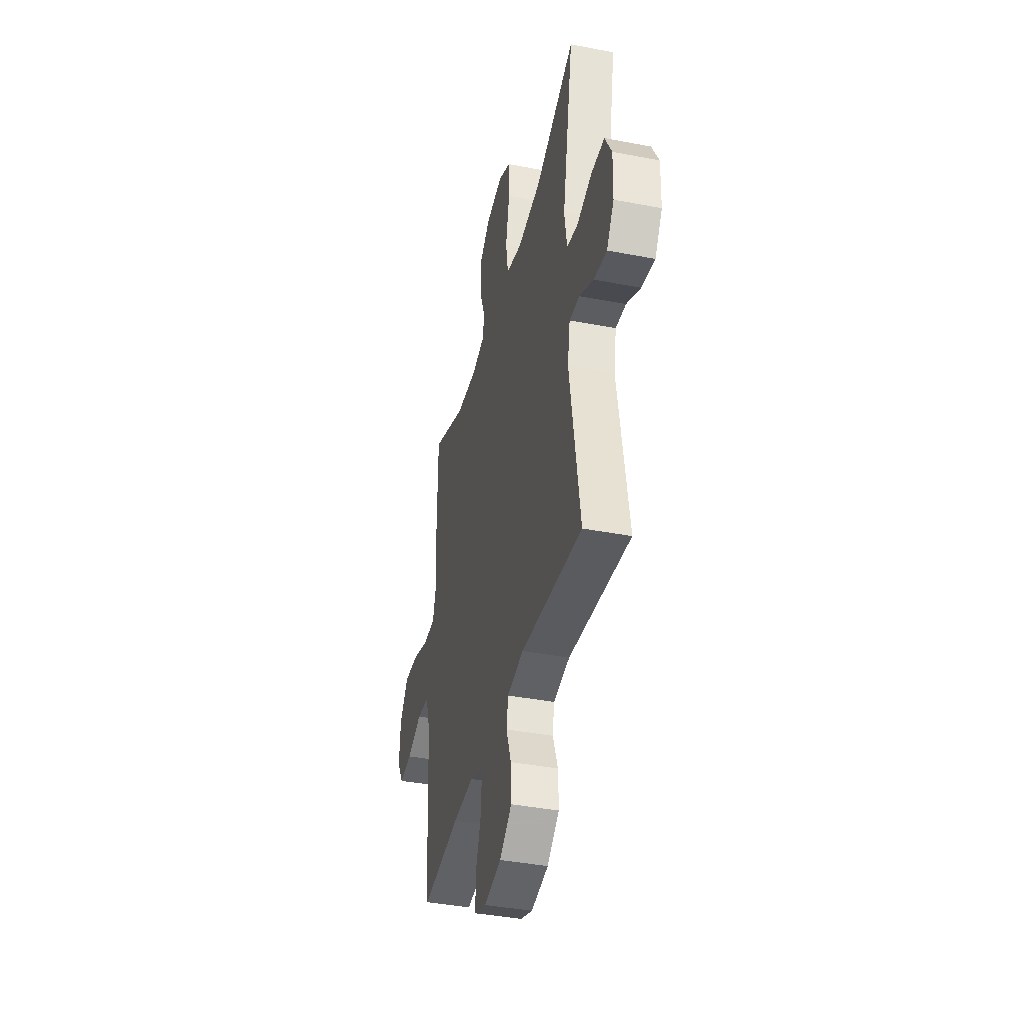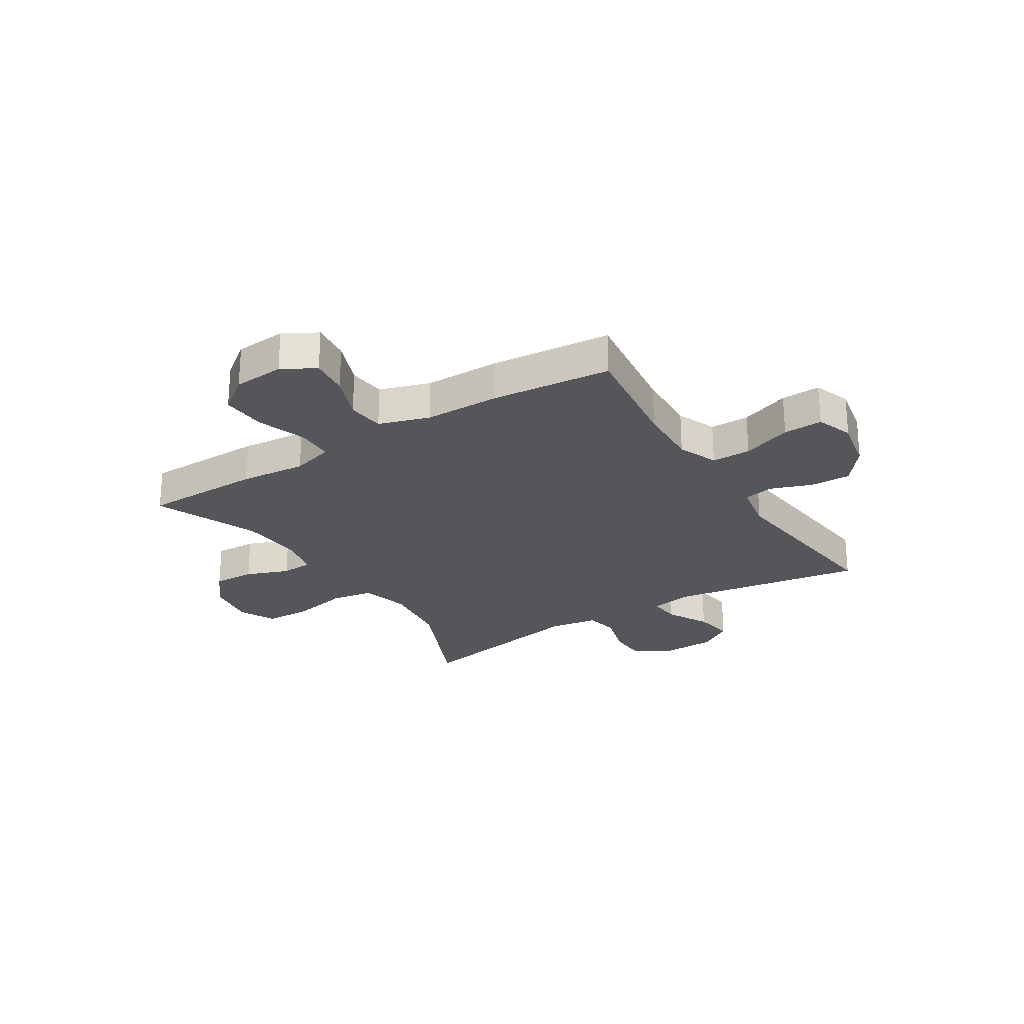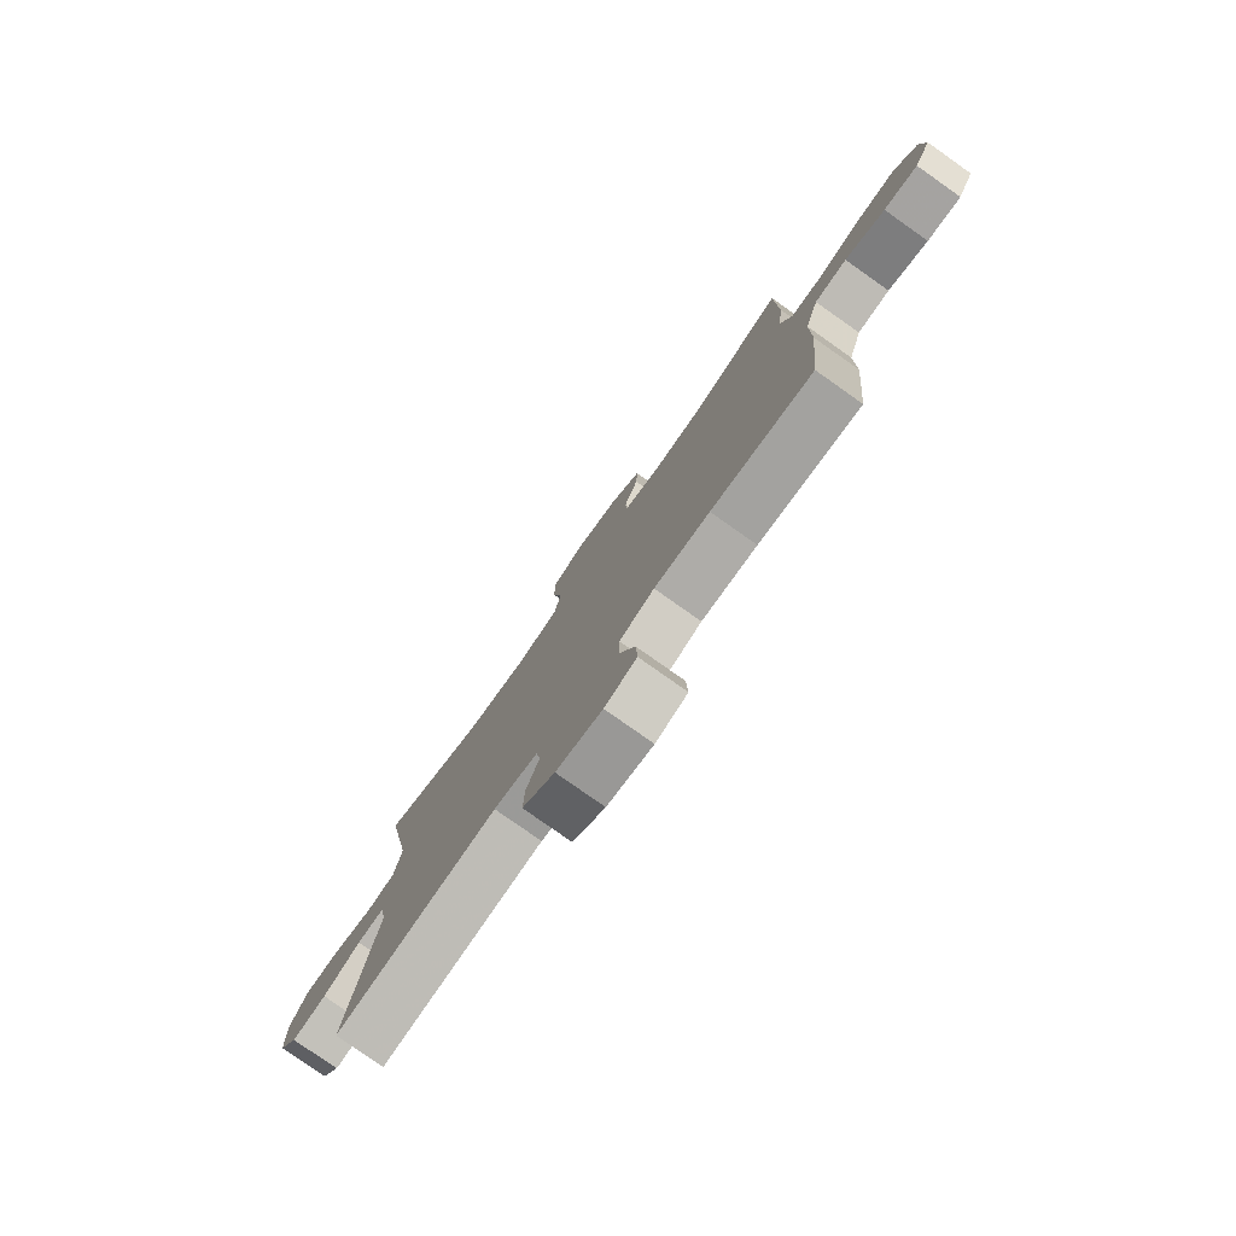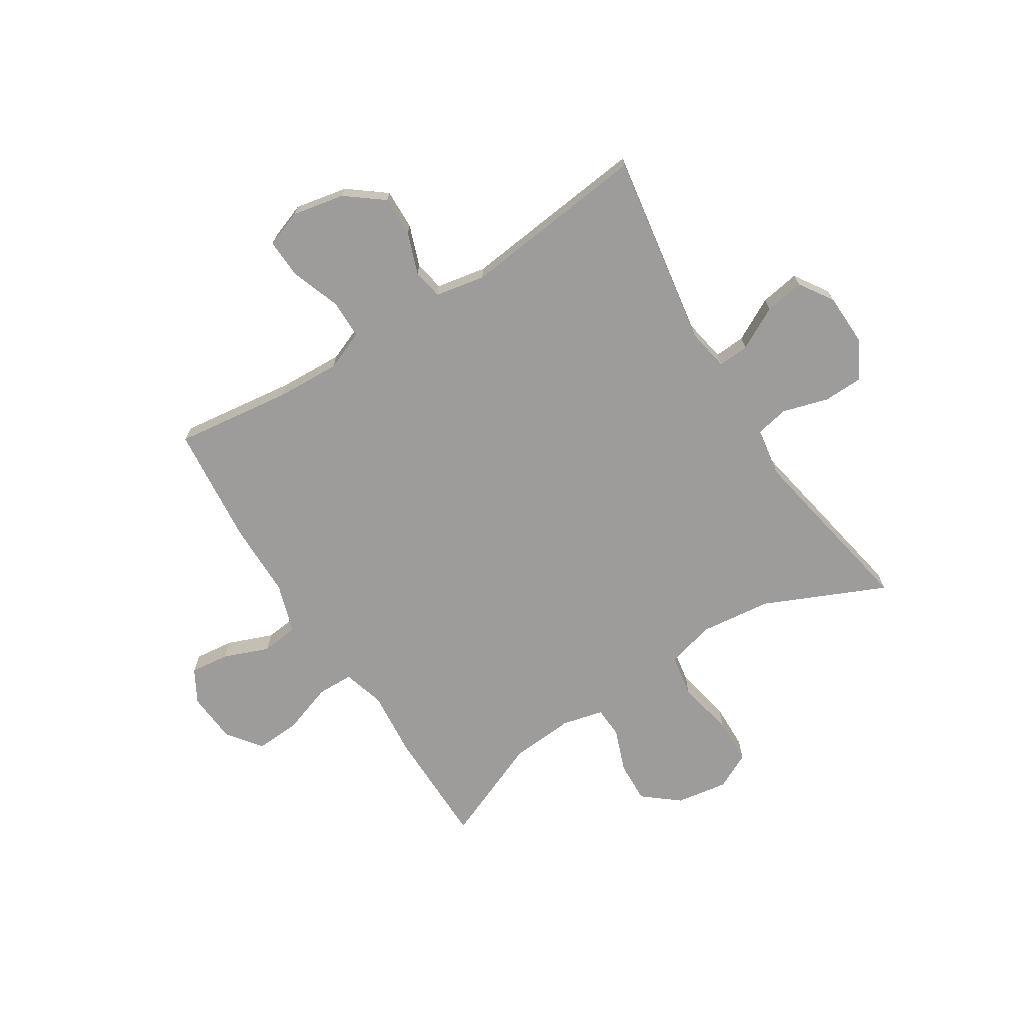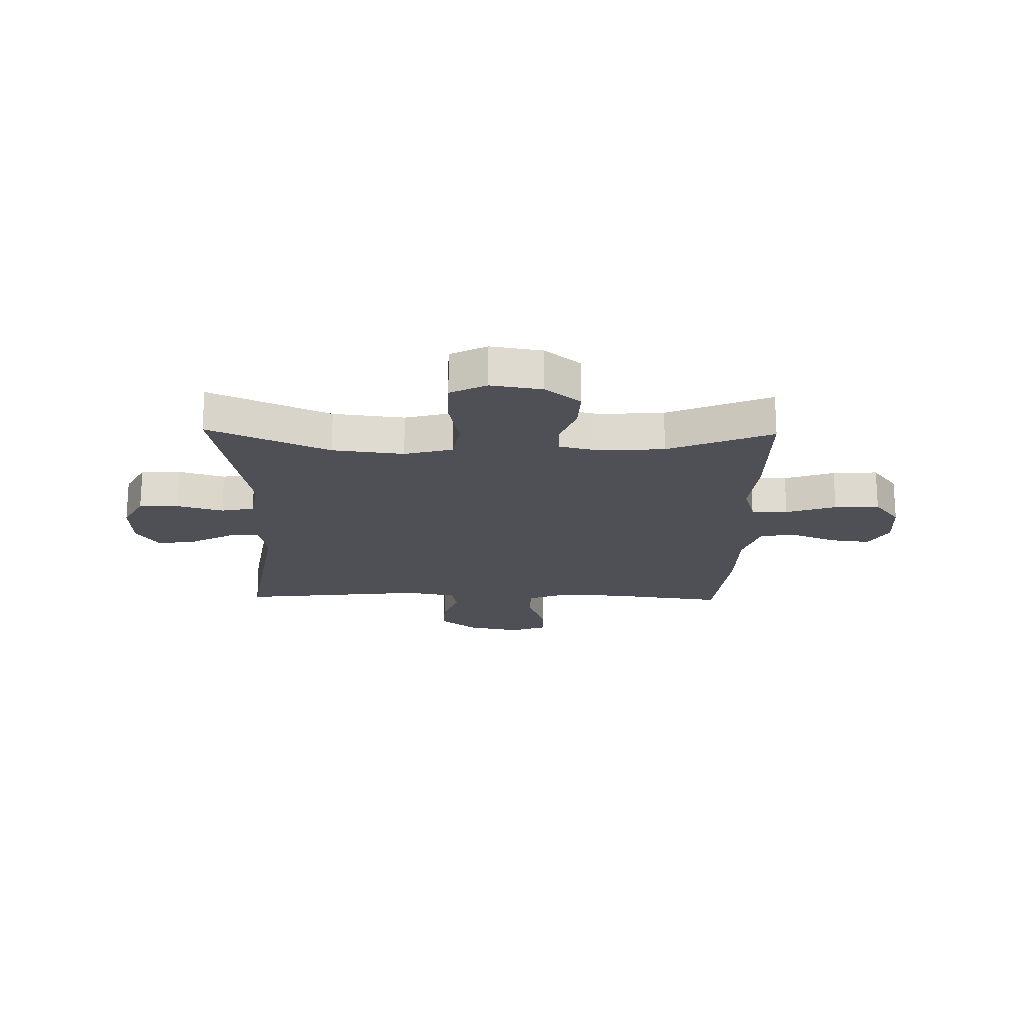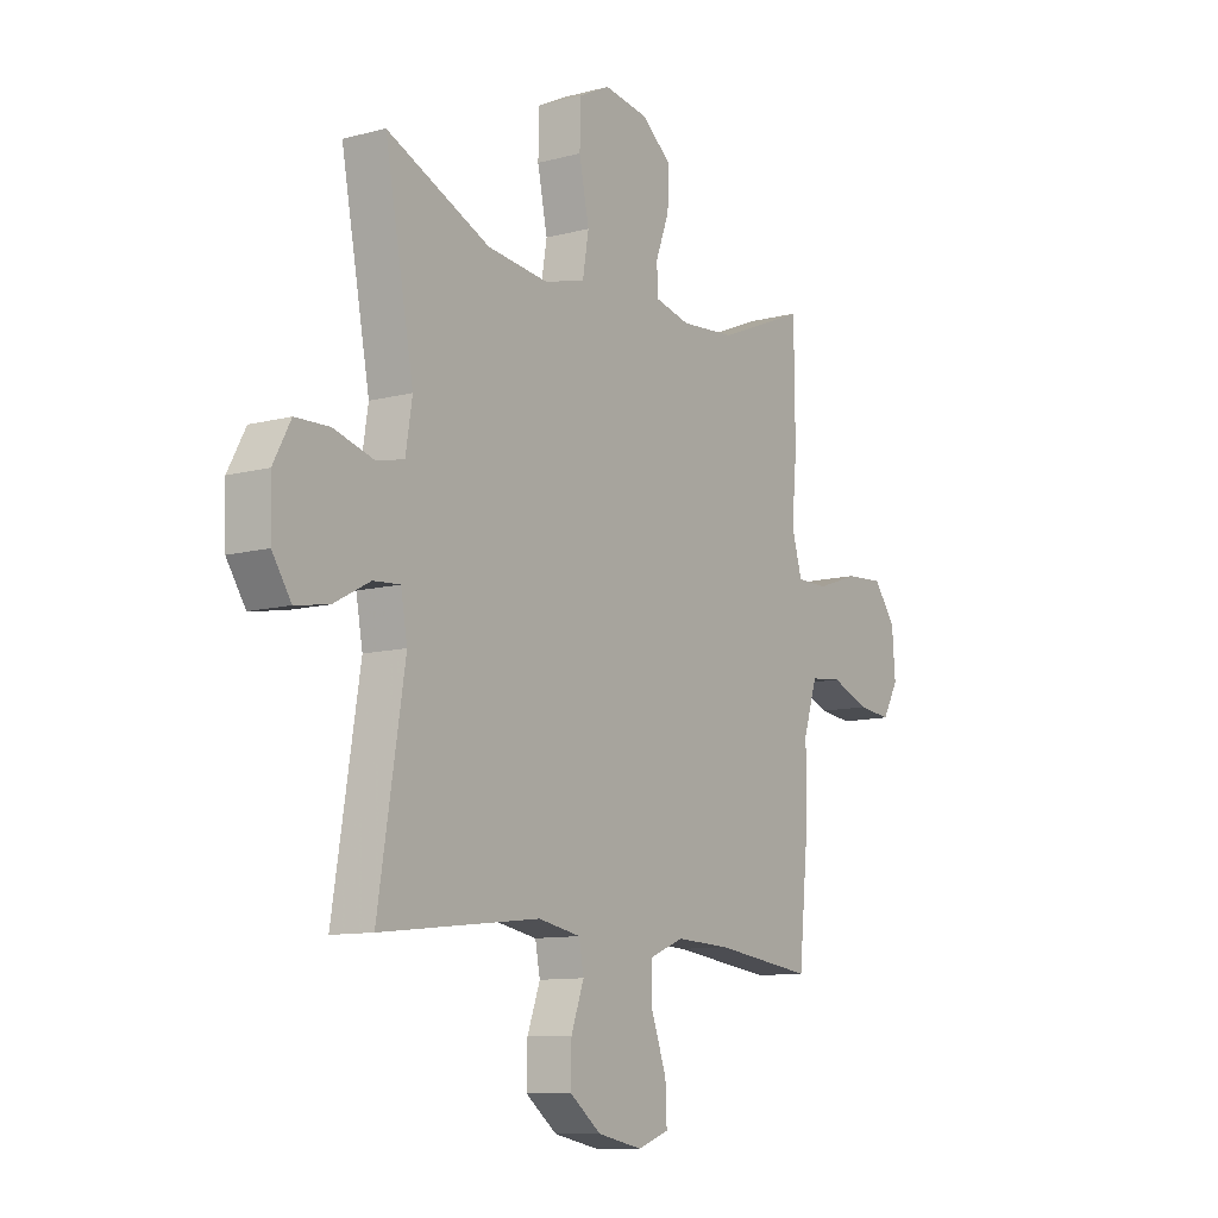
<metadata>
{"format":"obj","ext":"obj","renderer":"f3d","projection":"perspective","resolution":1024,"background":"white","views":[{"elev":-39.6,"azim":-103.5,"up":"+Z"},{"elev":-25.3,"azim":122.2,"up":"+Y"},{"elev":-79.1,"azim":54.8,"up":"+Z"},{"elev":-70.3,"azim":-147.7,"up":"+Y"},{"elev":-19.3,"azim":-1.3,"up":"+Y"},{"elev":-10.4,"azim":-56.0,"up":"+Z"}]}
</metadata>
<code>
v -0.5 0.07 -0.5
v -0.444 0.07 -0.15
v -0.458 0.07 -0.073
v -0.514 0.07 -0.077
v -0.591 0.07 -0.118
v -0.662 0.07 -0.13
v -0.702 0.07 -0.069
v -0.705 0.07 0.026
v -0.668 0.07 0.095
v -0.596 0.07 0.097
v -0.513 0.07 0.073
v -0.453 0.07 0.085
v -0.439 0.07 0.173
v -0.5 0.07 0.5
v -0.282 0.07 0.403
v -0.153 0.07 0.388
v -0.066 0.07 0.411
v -0.053 0.07 0.488
v -0.074 0.07 0.59
v -0.072 0.07 0.674
v -0.006 0.07 0.707
v 0.087 0.07 0.692
v 0.151 0.07 0.64
v 0.148 0.07 0.565
v 0.119 0.07 0.487
v 0.122 0.07 0.431
v 0.196 0.07 0.413
v 0.312 0.07 0.422
v 0.5 0.07 0.5
v 0.502 0.07 0.285
v 0.491 0.07 0.166
v 0.513 0.07 0.09
v 0.579 0.07 0.089
v 0.669 0.07 0.12
v 0.75 0.07 0.125
v 0.797 0.07 0.063
v 0.804 0.07 -0.029
v 0.77 0.07 -0.089
v 0.7 0.07 -0.081
v 0.618 0.07 -0.049
v 0.551 0.07 -0.056
v 0.522 0.07 -0.147
v 0.521 0.07 -0.285
v 0.5 0.07 -0.5
v 0.289 0.07 -0.473
v 0.174 0.07 -0.468
v 0.102 0.07 -0.497
v 0.102 0.07 -0.568
v 0.134 0.07 -0.657
v 0.137 0.07 -0.728
v 0.071 0.07 -0.752
v -0.024 0.07 -0.733
v -0.091 0.07 -0.681
v -0.089 0.07 -0.608
v -0.062 0.07 -0.533
v -0.072 0.07 -0.479
v -0.162 0.07 -0.462
v -0.5 0 -0.5
v -0.444 0 -0.15
v -0.458 0 -0.073
v -0.514 0 -0.077
v -0.591 0 -0.118
v -0.662 0 -0.13
v -0.702 0 -0.069
v -0.705 0 0.026
v -0.668 0 0.095
v -0.596 0 0.097
v -0.513 0 0.073
v -0.453 0 0.085
v -0.439 0 0.173
v -0.5 0 0.5
v -0.282 0 0.403
v -0.153 0 0.388
v -0.066 0 0.411
v -0.053 0 0.488
v -0.074 0 0.59
v -0.072 0 0.674
v -0.006 0 0.707
v 0.087 0 0.692
v 0.151 0 0.64
v 0.148 0 0.565
v 0.119 0 0.487
v 0.122 0 0.431
v 0.196 0 0.413
v 0.312 0 0.422
v 0.5 0 0.5
v 0.502 0 0.285
v 0.491 0 0.166
v 0.513 0 0.09
v 0.579 0 0.089
v 0.669 0 0.12
v 0.75 0 0.125
v 0.797 0 0.063
v 0.804 0 -0.029
v 0.77 0 -0.089
v 0.7 0 -0.081
v 0.618 0 -0.049
v 0.551 0 -0.056
v 0.522 0 -0.147
v 0.521 0 -0.285
v 0.5 0 -0.5
v 0.289 0 -0.473
v 0.174 0 -0.468
v 0.102 0 -0.497
v 0.102 0 -0.568
v 0.134 0 -0.657
v 0.137 0 -0.728
v 0.071 0 -0.752
v -0.024 0 -0.733
v -0.091 0 -0.681
v -0.089 0 -0.608
v -0.062 0 -0.533
v -0.072 0 -0.479
v -0.162 0 -0.462
f 53 54 55
f 52 53 55
f 51 52 55
f 50 51 55
f 49 50 55
f 48 49 55
f 47 48 55 56
f 46 47 56 57
f 42 43 44 45
f 41 42 45 46
f 38 39 40
f 37 38 40
f 36 37 40
f 35 36 40
f 34 35 40
f 33 34 40
f 32 33 40 41
f 41 46 57
f 32 41 57
f 31 32 57
f 57 1 2
f 31 57 2
f 30 31 2
f 29 30 2
f 28 29 2
f 23 24 25
f 22 23 25
f 21 22 25
f 20 21 25
f 19 20 25
f 18 19 25
f 17 18 25 26
f 16 17 26 27
f 13 14 15
f 12 13 15 16
f 9 10 11
f 8 9 11
f 7 8 11
f 6 7 11
f 5 6 11
f 4 5 11
f 3 4 11 12
f 2 3 12
f 28 2 12
f 27 28 12
f 12 16 27
f 112 111 110
f 112 110 109
f 112 109 108
f 112 108 107
f 112 107 106
f 112 106 105
f 113 112 105 104
f 114 113 104 103
f 102 101 100 99
f 103 102 99 98
f 97 96 95
f 97 95 94
f 97 94 93
f 97 93 92
f 97 92 91
f 97 91 90
f 98 97 90 89
f 114 103 98
f 114 98 89
f 114 89 88
f 59 58 114
f 59 114 88
f 59 88 87
f 59 87 86
f 59 86 85
f 82 81 80
f 82 80 79
f 82 79 78
f 82 78 77
f 82 77 76
f 82 76 75
f 83 82 75 74
f 84 83 74 73
f 72 71 70
f 73 72 70 69
f 68 67 66
f 68 66 65
f 68 65 64
f 68 64 63
f 68 63 62
f 68 62 61
f 69 68 61 60
f 69 60 59
f 69 59 85
f 69 85 84
f 84 73 69
f 1 58 59 2
f 2 59 60 3
f 3 60 61 4
f 4 61 62 5
f 5 62 63 6
f 6 63 64 7
f 7 64 65 8
f 8 65 66 9
f 9 66 67 10
f 10 67 68 11
f 11 68 69 12
f 12 69 70 13
f 13 70 71 14
f 14 71 72 15
f 15 72 73 16
f 16 73 74 17
f 17 74 75 18
f 18 75 76 19
f 19 76 77 20
f 20 77 78 21
f 21 78 79 22
f 22 79 80 23
f 23 80 81 24
f 24 81 82 25
f 25 82 83 26
f 26 83 84 27
f 27 84 85 28
f 28 85 86 29
f 29 86 87 30
f 30 87 88 31
f 31 88 89 32
f 32 89 90 33
f 33 90 91 34
f 34 91 92 35
f 35 92 93 36
f 36 93 94 37
f 37 94 95 38
f 38 95 96 39
f 39 96 97 40
f 40 97 98 41
f 41 98 99 42
f 42 99 100 43
f 43 100 101 44
f 44 101 102 45
f 45 102 103 46
f 46 103 104 47
f 47 104 105 48
f 48 105 106 49
f 49 106 107 50
f 50 107 108 51
f 51 108 109 52
f 52 109 110 53
f 53 110 111 54
f 54 111 112 55
f 55 112 113 56
f 56 113 114 57
f 57 114 58 1

</code>
